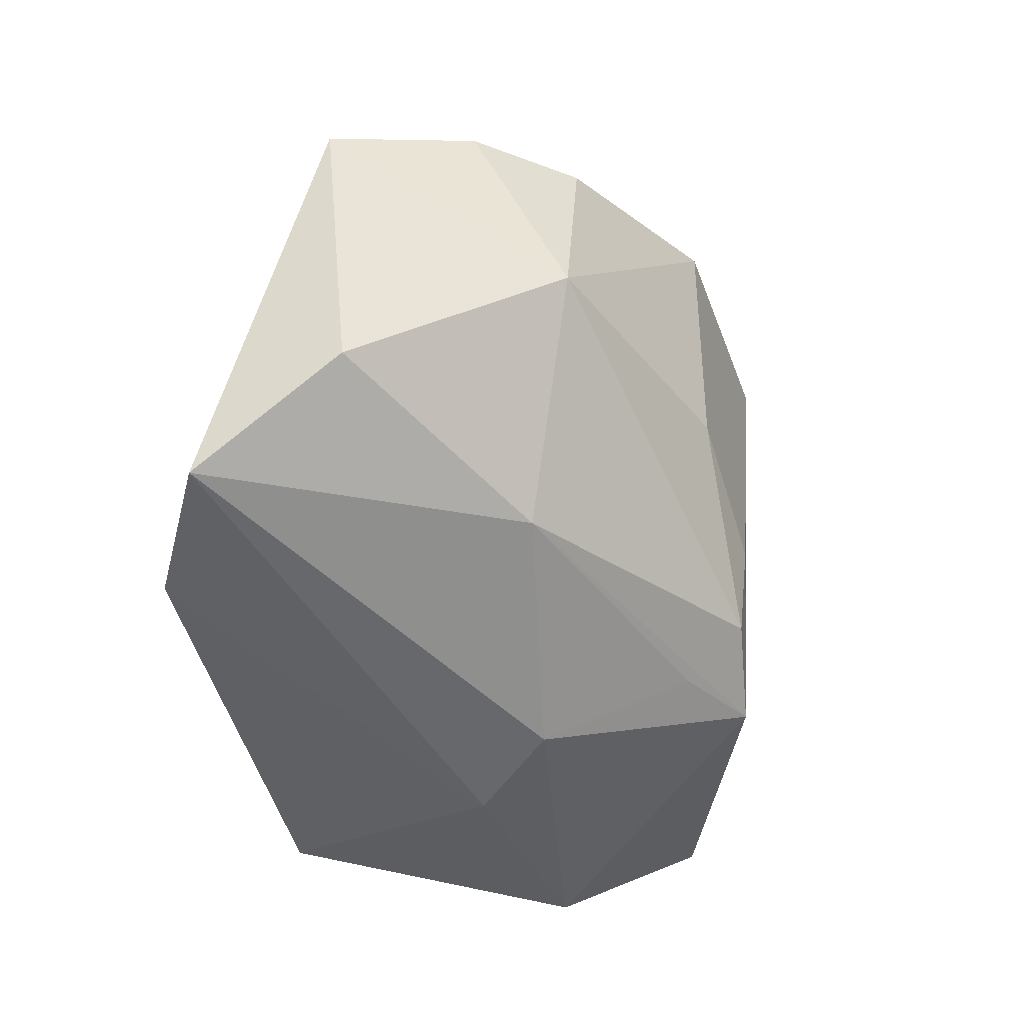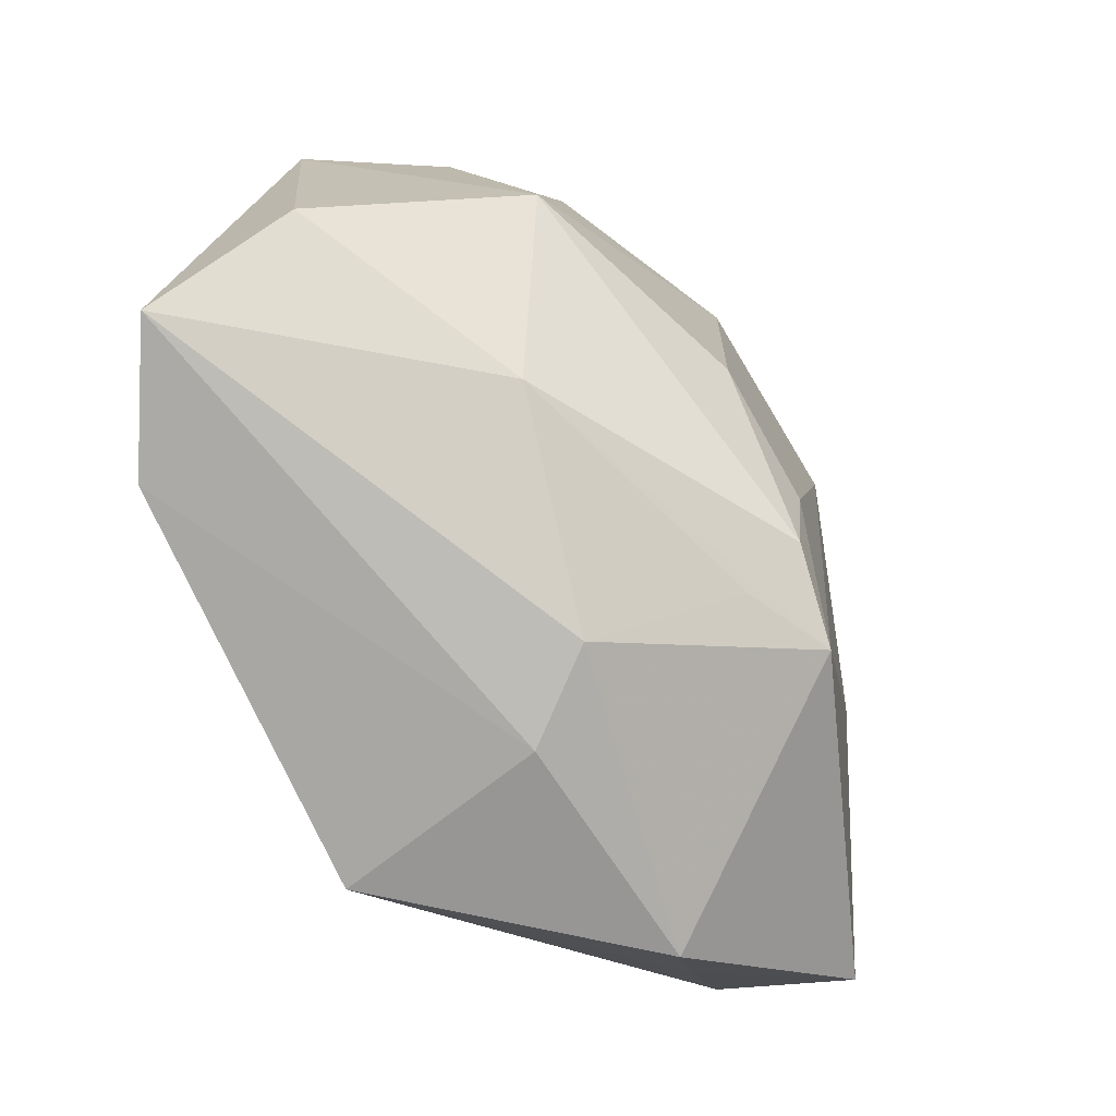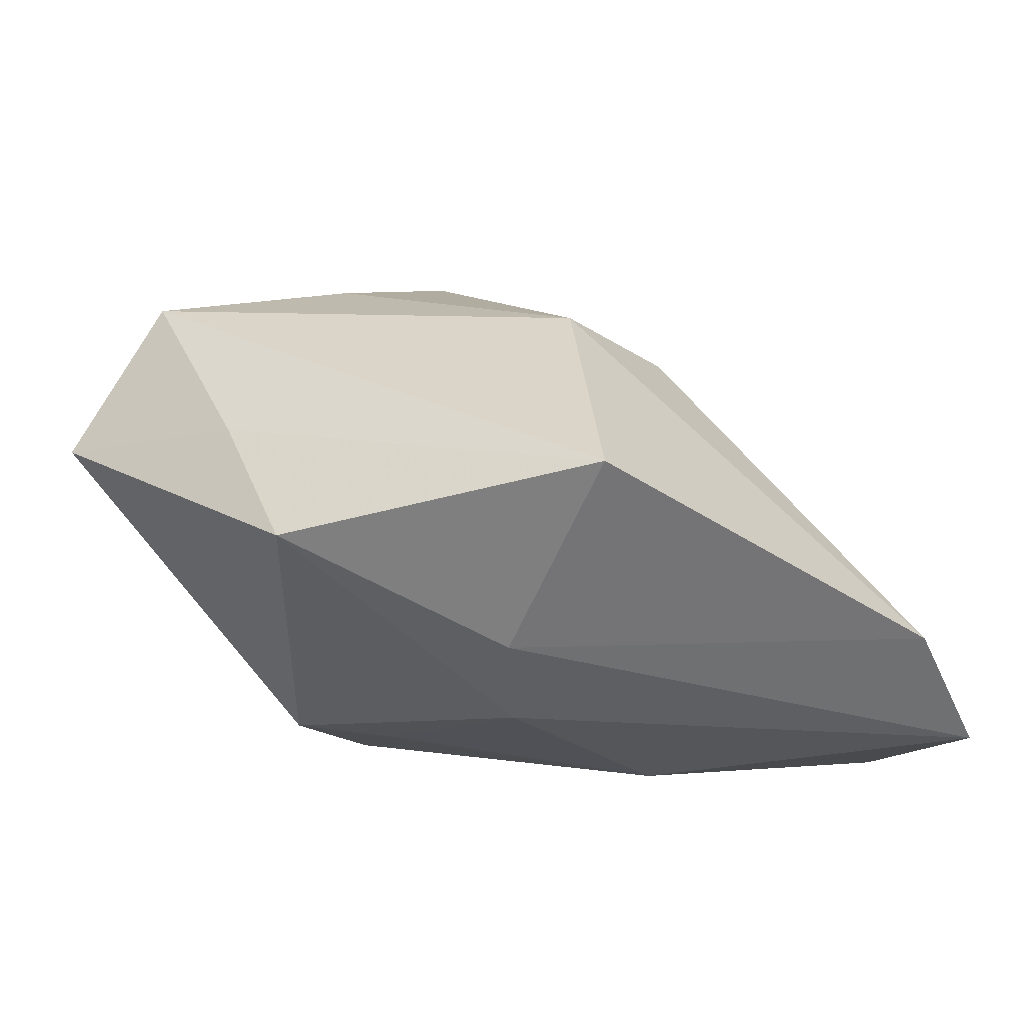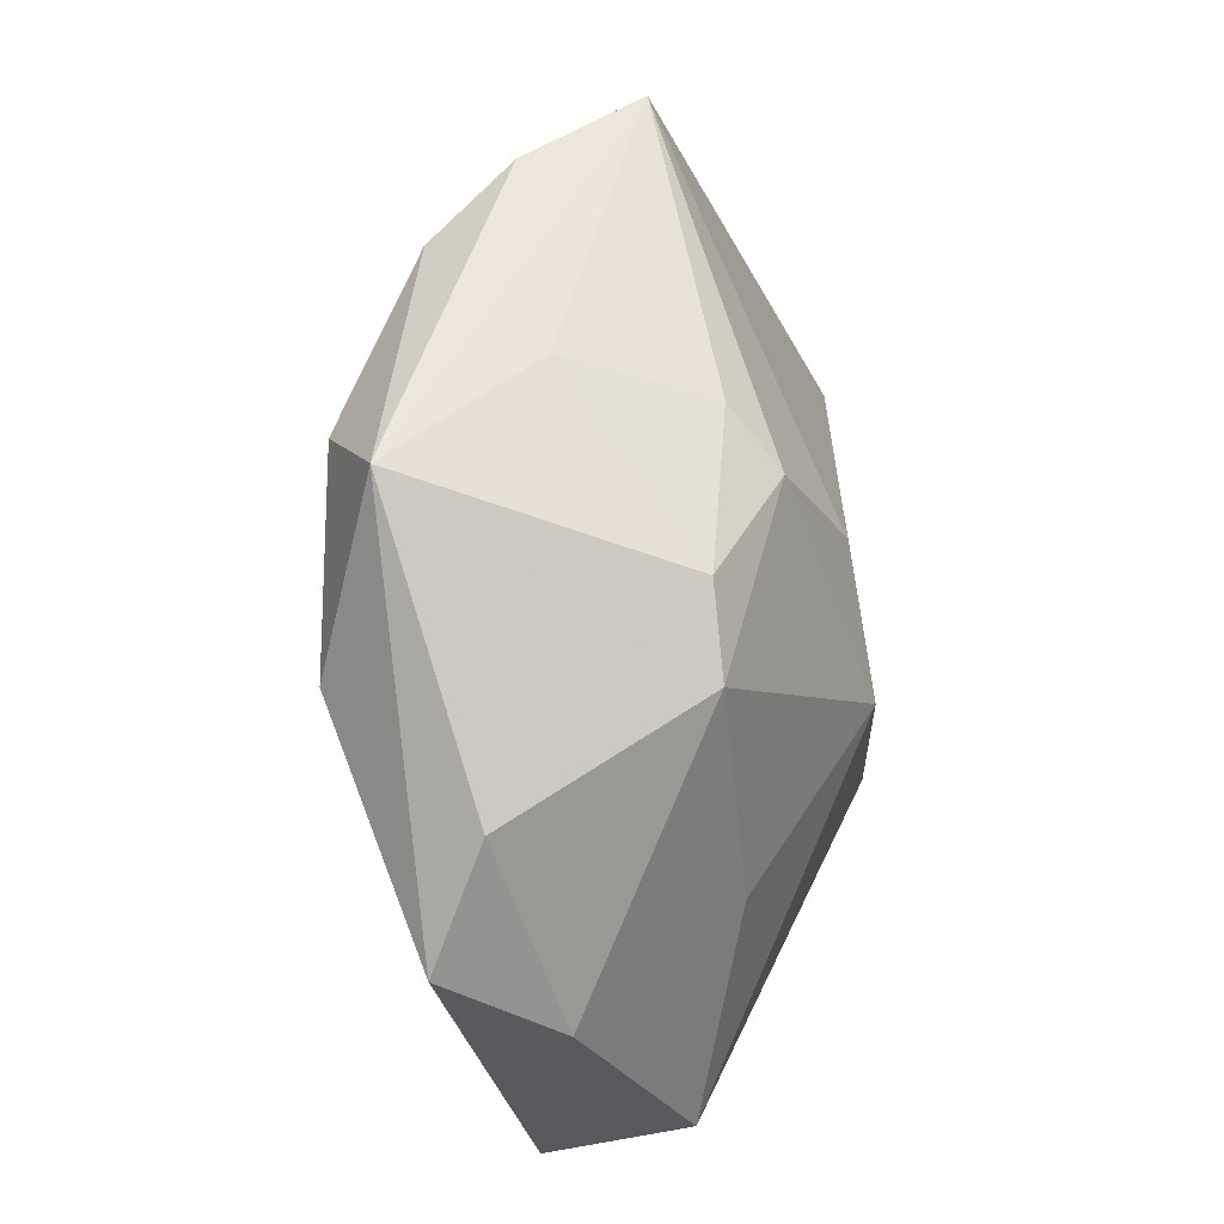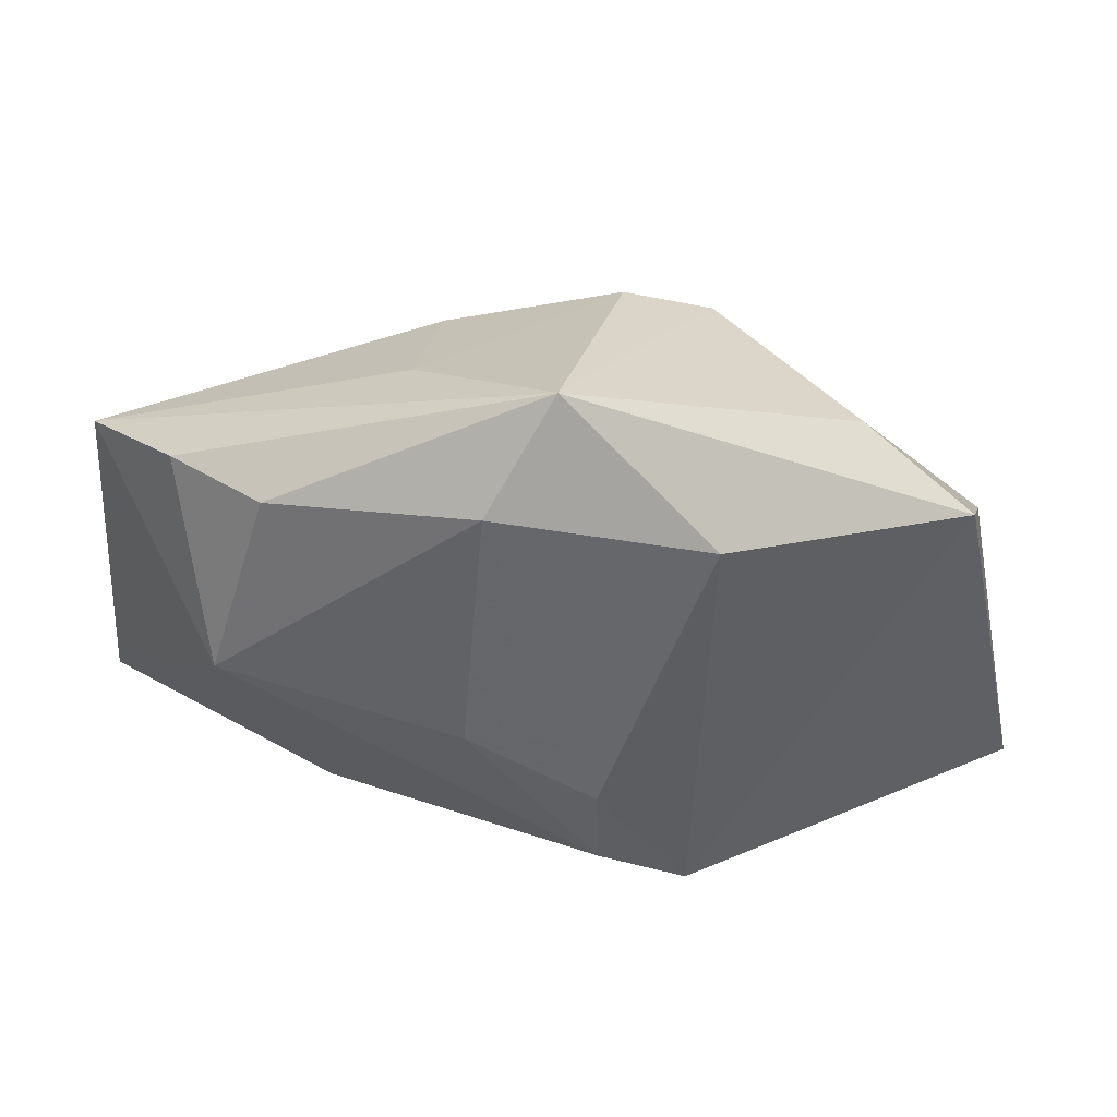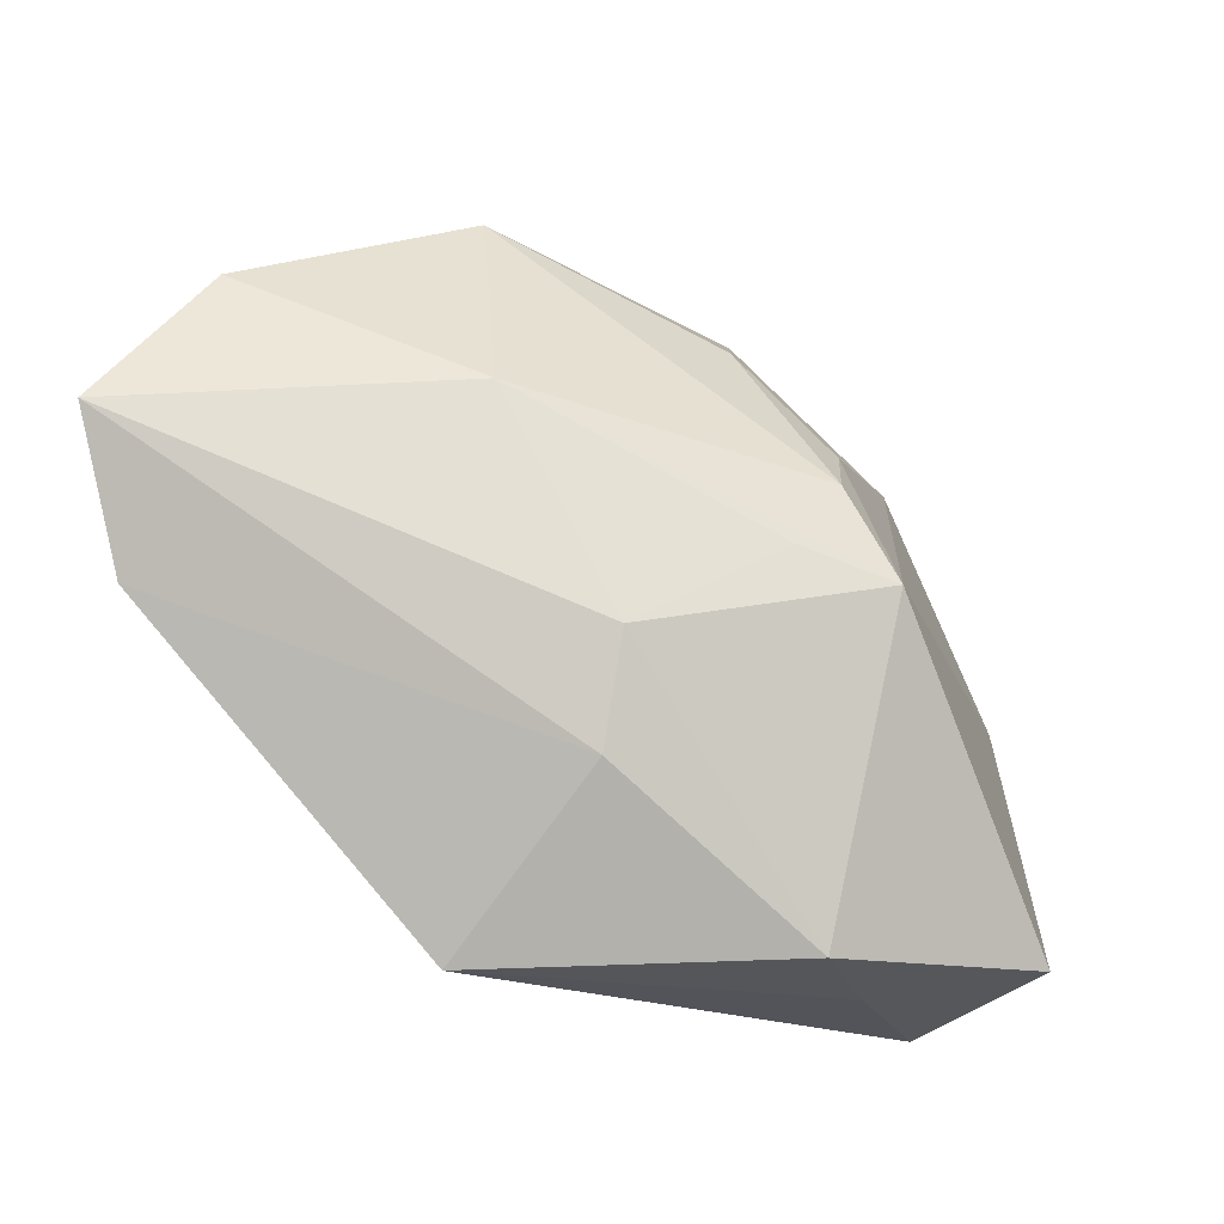
<metadata>
{"format":"obj","ext":"obj","renderer":"f3d","projection":"perspective","resolution":1024,"background":"white","views":[{"elev":-36.3,"azim":-75.6,"up":"+Y"},{"elev":-67.9,"azim":-64.2,"up":"+Y"},{"elev":-59.9,"azim":143.5,"up":"+Y"},{"elev":70.2,"azim":85.2,"up":"+Y"},{"elev":39.6,"azim":-5.4,"up":"+Y"},{"elev":-78.9,"azim":-49.1,"up":"+Y"}]}
</metadata>
<code>
v 0.02633 0.01468 0.01252
v 0.03266 -0.006691 -0.003082
v -0.03228 -0.01523 -0.01314
v -0.02422 0.003317 0.009915
v -0.001159 0.02694 0.01338
v 0.005187 0.02135 -0.005815
v 0.03276 -0.01232 0.007192
v 0.008671 0.017 0.01776
v -0.01712 -0.01188 0.00554
v 0.006063 -0.02208 -0.0184
v -0.003007 0.01605 -0.01124
v -0.002206 -0.01996 0.002654
v 0.02075 0.005044 -0.006987
v 0.002441 -0.02208 -0.003016
v 0.00167 -0.01428 0.01267
v -0.02276 -0.01694 -0.0184
v 0.02008 -0.02208 -0.001052
v -0.007133 0.01838 -0.007892
v -0.006158 0.01962 0.01626
v 0.01931 0.0198 0.008527
v -0.002387 0.005816 -0.01593
v -0.03243 -0.007428 -0.003277
v 0.01149 0.01953 -0.005927
v 0.007272 0.000306 -0.01713
v 0.001075 -0.004104 0.01763
v -0.03187 0.01324 -0.005362
v 0.02909 0.008708 0.004424
v -0.007762 0.001432 0.01661
v 0.001398 -0.01053 0.01687
v 0.02555 -0.01524 -0.002299
v 0.007721 -0.01428 0.01591
v -0.02004 0.01702 0.009833
v -0.02604 0.01652 0.003598
v -0.009741 0.02166 0.002506
f 18 11 26
f 26 11 21
f 5 8 1
f 22 4 26
f 28 4 29
f 31 17 7
f 7 1 31
f 31 1 8
f 34 26 5
f 34 18 26
f 5 1 20
f 26 4 33
f 4 32 33
f 5 26 33
f 33 32 5
f 29 4 9
f 4 22 9
f 9 31 29
f 25 28 29
f 29 31 25
f 25 31 8
f 31 9 15
f 3 9 22
f 3 22 26
f 19 32 4
f 4 28 19
f 5 32 19
f 19 8 5
f 19 25 8
f 28 25 19
f 5 20 23
f 24 23 13
f 24 21 11
f 11 23 24
f 30 17 10
f 7 17 30
f 10 17 14
f 16 24 10
f 21 24 16
f 10 14 16
f 16 14 3
f 26 21 16
f 16 3 26
f 13 23 27
f 27 20 1
f 27 23 20
f 27 1 7
f 5 23 6
f 6 34 5
f 18 34 6
f 11 18 6
f 6 23 11
f 2 24 13
f 10 24 2
f 2 30 10
f 7 30 2
f 2 27 7
f 13 27 2
f 17 31 12
f 12 14 17
f 31 15 12
f 12 15 9
f 9 3 12
f 3 14 12

</code>
